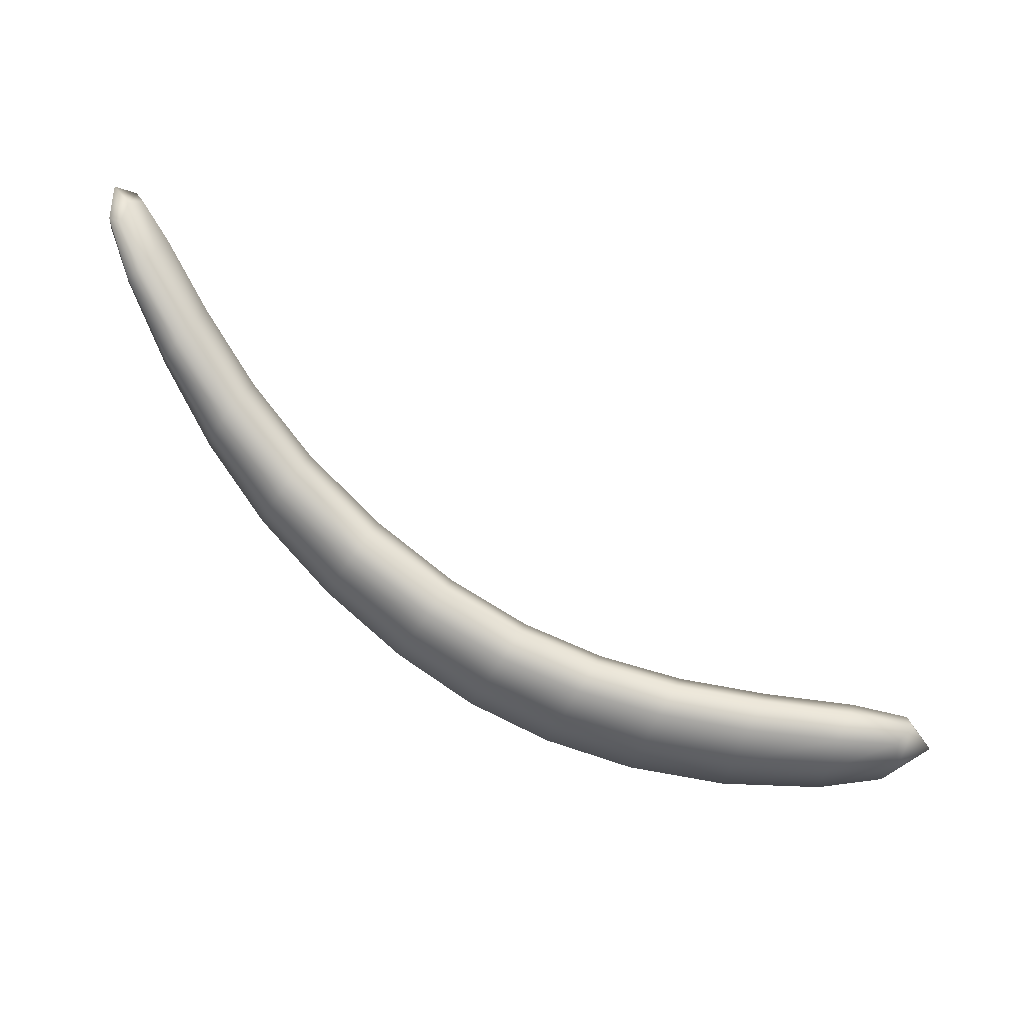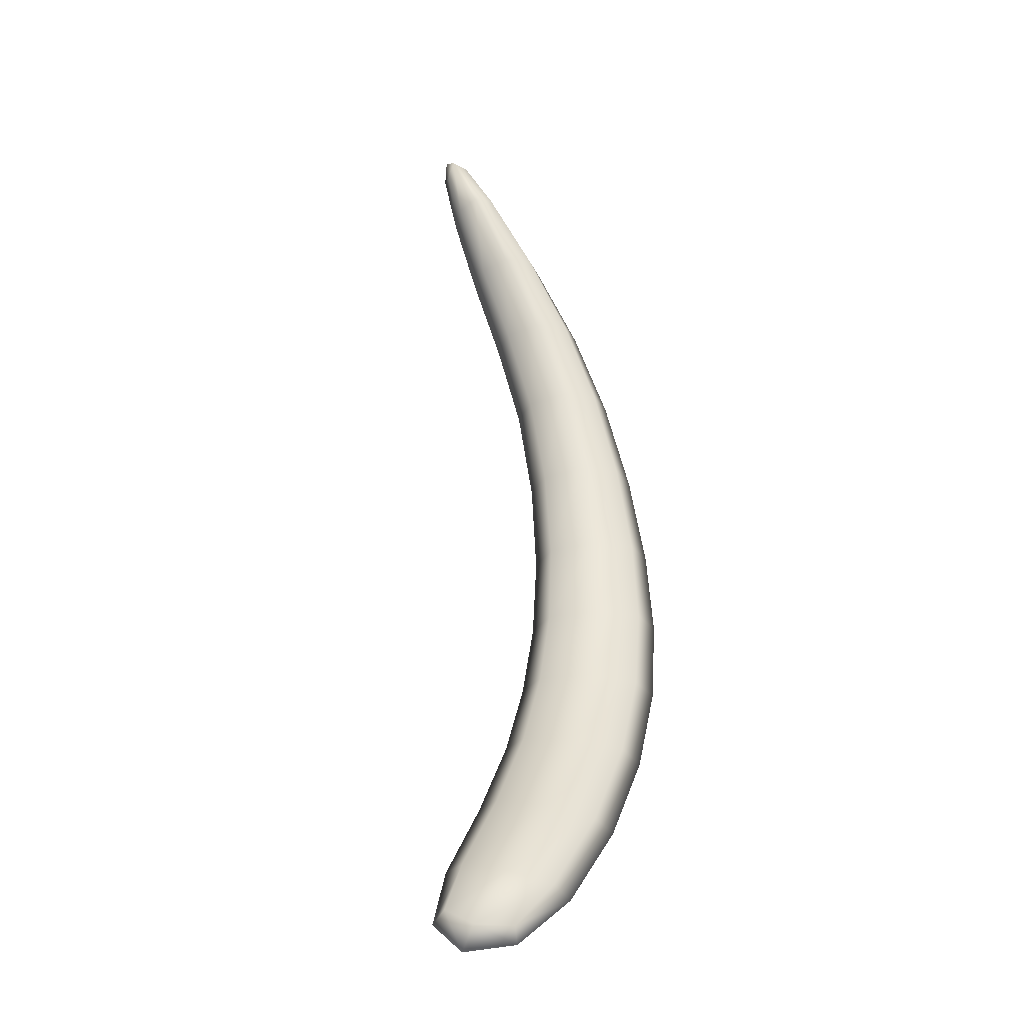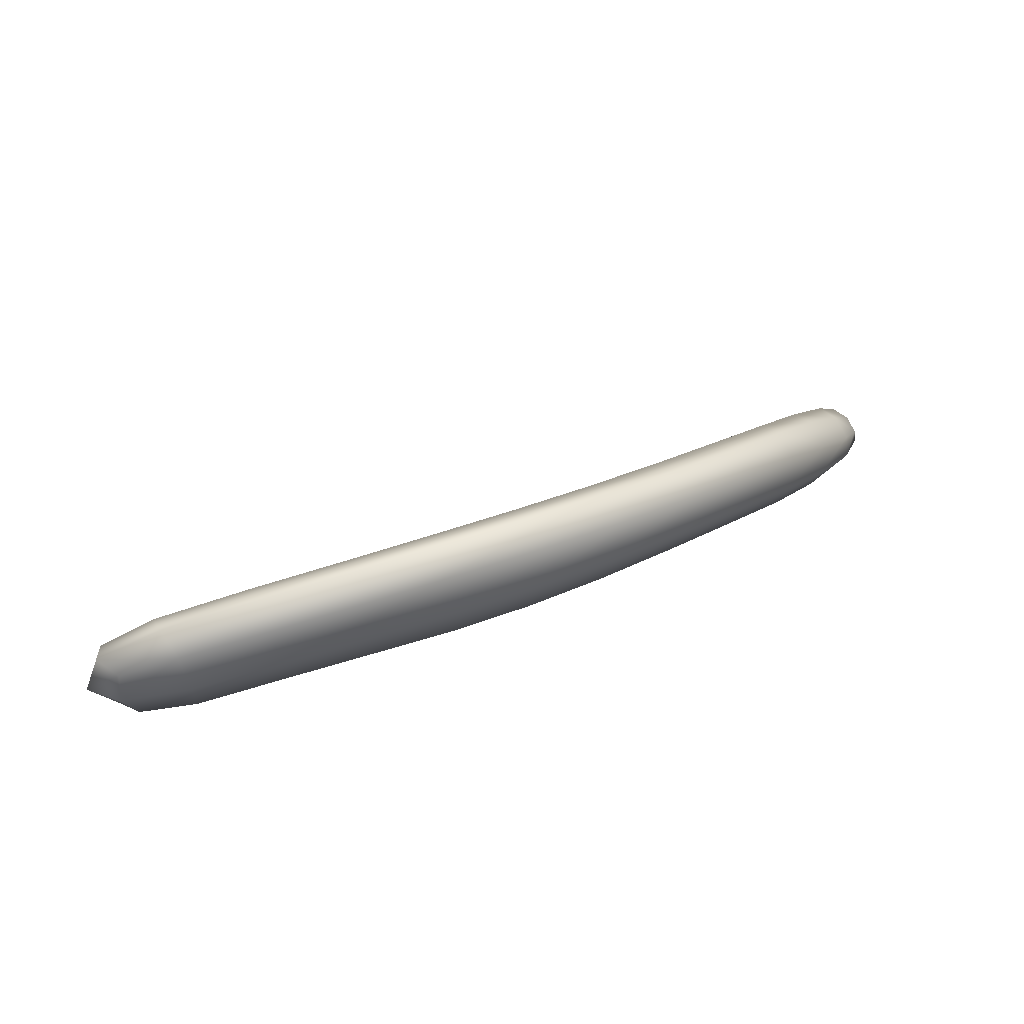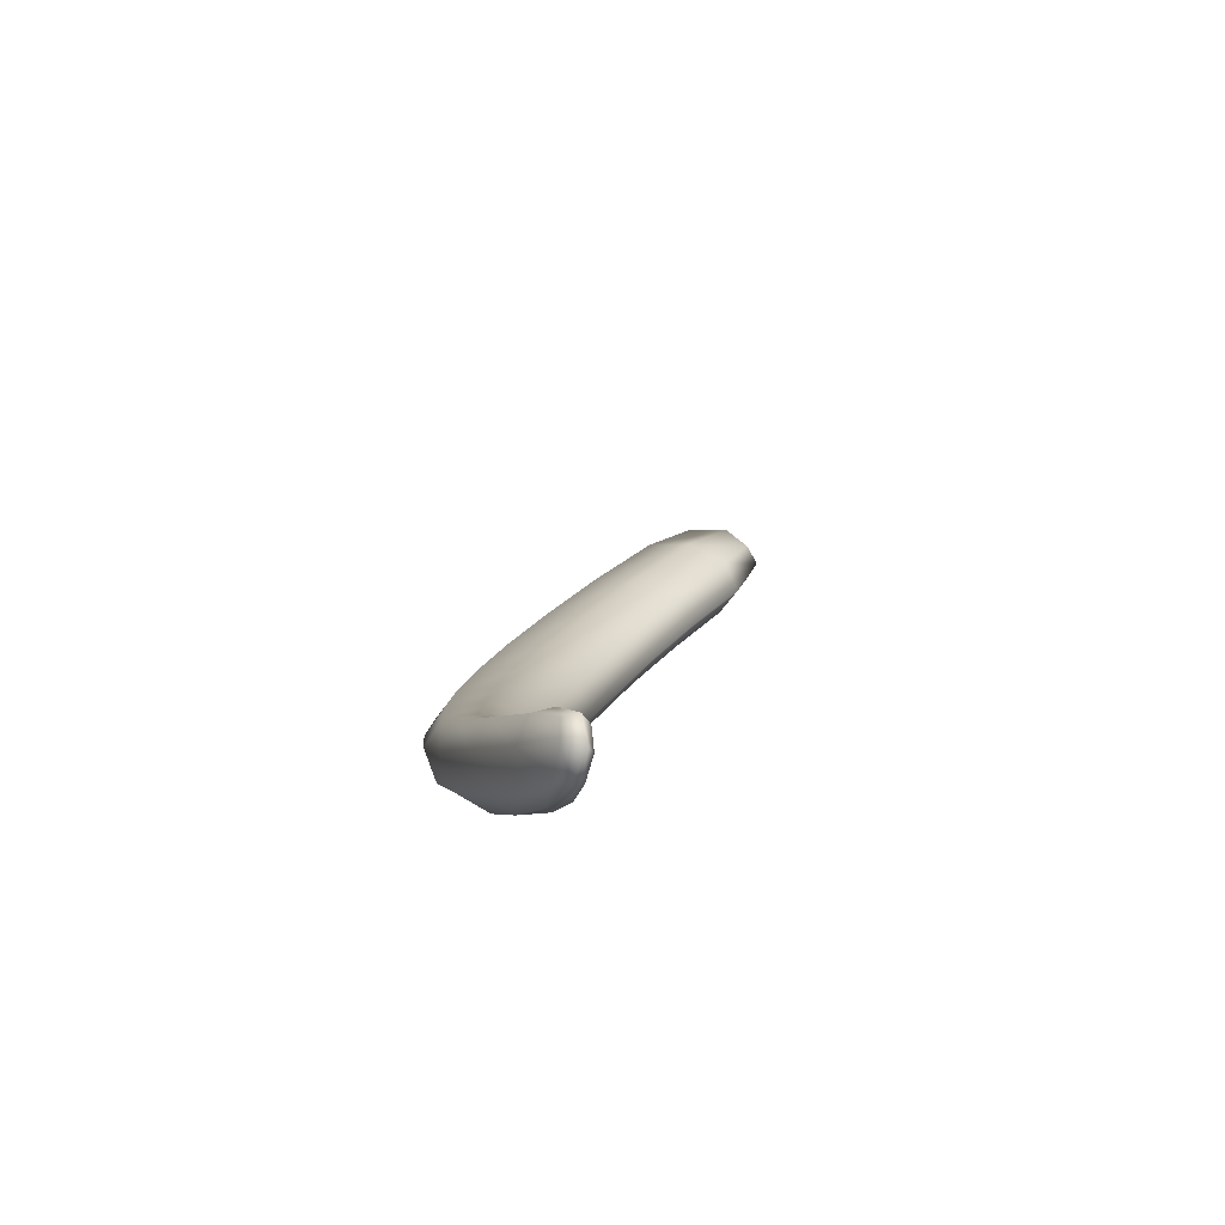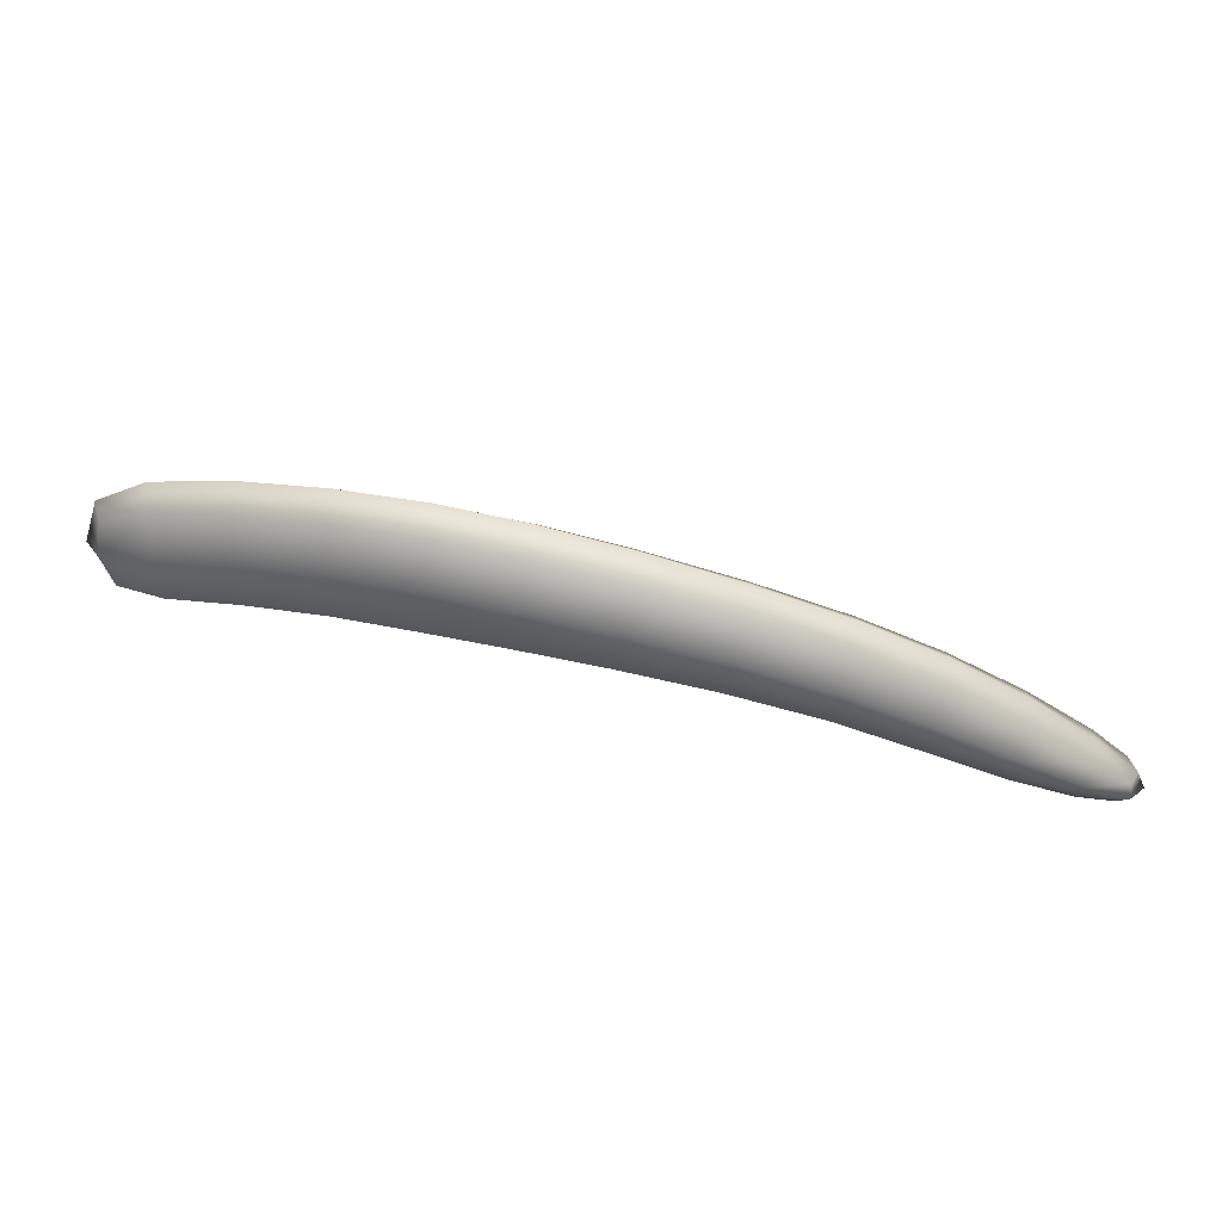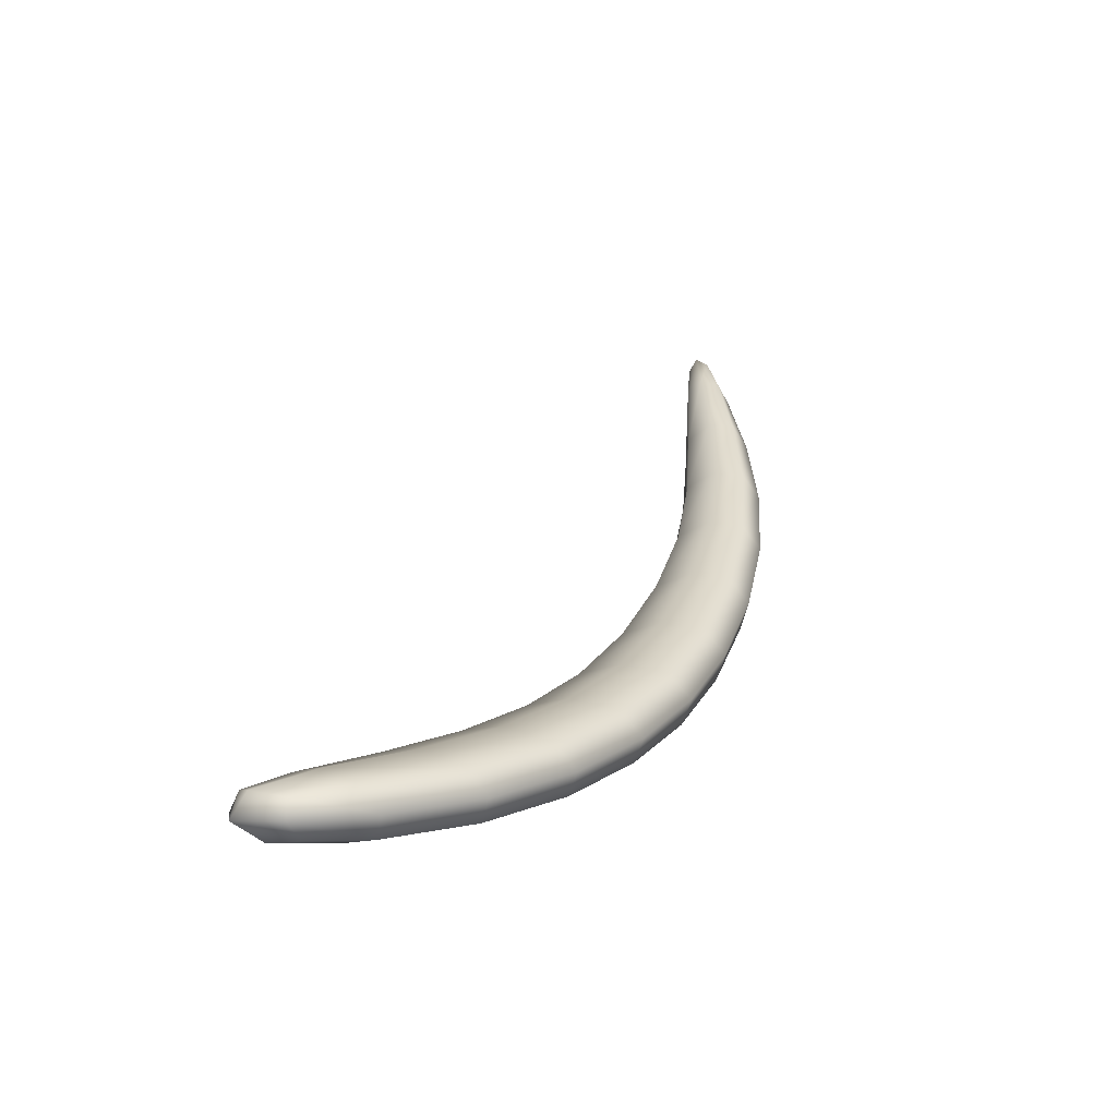
<metadata>
{"format":"obj","ext":"obj","renderer":"f3d","projection":"perspective","resolution":1024,"background":"white","views":[{"elev":-37.6,"azim":-11.0,"up":"+Z"},{"elev":27.3,"azim":100.5,"up":"+Z"},{"elev":51.2,"azim":174.5,"up":"+Y"},{"elev":35.6,"azim":-67.9,"up":"+Z"},{"elev":30.8,"azim":-146.7,"up":"+Y"},{"elev":-1.2,"azim":130.3,"up":"+Z"}]}
</metadata>
<code>
g EyebrowAL
v -0.1336 -0.06365 0.09995
v -0.1446 -0.07113 0.1113
v -0.1475 -0.06963 0.1167
v -0.1374 -0.06675 0.09095
v -0.1494 -0.0739 0.1069
v -0.1342 -0.05737 0.1054
v -0.1201 -0.05474 0.06986
v -0.1163 -0.05042 0.07958
v -0.1423 -0.065 0.08295
v -0.1254 -0.05183 0.06183
v -0.1555 -0.07445 0.1138
v -0.1481 -0.06438 0.1142
v -0.1514 -0.07219 0.09802
v -0.1558 -0.07092 0.1005
v -0.1538 -0.06665 0.1103
v -0.1377 -0.05121 0.104
v -0.1462 -0.05923 0.08202
v -0.1549 -0.06544 0.1009
v -0.143 -0.04986 0.09649
v -0.1166 -0.04052 0.08517
v -0.1464 -0.05256 0.087
v -0.1292 -0.04246 0.06076
v -0.1204 -0.03115 0.0841
v -0.1257 -0.02824 0.07608
v -0.1048 -0.03694 0.04115
v -0.09938 -0.04062 0.04928
v -0.09571 -0.03553 0.0589
v -0.1295 -0.03257 0.06635
v -0.09635 -0.02357 0.0642
v -0.1089 -0.02551 0.03979
v -0.08052 -0.02301 0.02128
v -0.1004 -0.01214 0.06284
v -0.07491 -0.02716 0.02959
v -0.1058 -0.008464 0.0547
v -0.1095 -0.01355 0.04509
v -0.07142 -0.0216 0.03903
v -0.08506 -0.01035 0.01943
v -0.07254 -0.008409 0.04384
v -0.07707 0.004257 0.04199
v -0.0522 -0.01196 0.001795
v -0.08268 0.008399 0.03367
v -0.04648 -0.01661 0.01025
v -0.04309 -0.01055 0.01955
v -0.08617 0.002846 0.02424
v -0.04448 0.003993 0.024
v -0.057 0.002049 -0.0004087
v -0.02228 -0.004267 -0.01553
v -0.04929 0.018 0.0218
v -0.01656 -0.009456 -0.006959
v -0.055 0.02265 0.01334
v -0.05839 0.01659 0.004048
v -0.01318 -0.002856 0.002223
v -0.02711 0.01119 -0.01803
v -0.0146 0.01313 0.006376
v -0.01943 0.02858 0.003868
v 0.006884 6.486e-05 -0.0289
v -0.02515 0.03377 -0.004701
v 0.01254 -0.005603 -0.02017
v 0.01599 0.001481 -0.01115
v -0.02853 0.02717 -0.01389
v 0.01476 0.01874 -0.007432
v 0.002243 0.0168 -0.03184
v 0.03608 0.00161 -0.03862
v 0.01012 0.03548 -0.01037
v 0.04153 -0.004367 -0.02964
v 0.004466 0.04115 -0.0191
v 0.001012 0.03407 -0.02812
v 0.04519 0.003021 -0.02087
v 0.03199 0.01917 -0.04224
v 0.0445 0.02111 -0.01783
v 0.0404 0.03867 -0.02144
v 0.06667 0.0008026 -0.04557
v 0.03495 0.04465 -0.03042
v 0.07174 -0.005229 -0.03626
v 0.07577 0.002213 -0.02781
v 0.0313 0.03726 -0.03919
v 0.07611 0.02044 -0.02563
v 0.06359 0.01849 -0.05003
v 0.09912 -0.002996 -0.05083
v 0.07302 0.03813 -0.03009
v 0.1037 -0.008858 -0.0414
v 0.06795 0.04416 -0.0394
v 0.06392 0.03672 -0.04784
v 0.1082 -0.001585 -0.03308
v 0.09744 0.01426 -0.05565
v 0.11 0.0162 -0.03123
v 0.1083 0.03345 -0.03604
v 0.1315 -0.008913 -0.05477
v 0.1037 0.03931 -0.04547
v 0.1357 -0.01438 -0.04603
v 0.1403 -0.007562 -0.03778
v 0.09918 0.03203 -0.0538
v 0.1437 0.008664 -0.03544
v 0.1318 0.006804 -0.05883
v 0.1531 -0.01054 -0.05526
v 0.1431 0.02461 -0.03944
v 0.16 -0.01374 -0.04902
v 0.1398 0.02985 -0.04824
v 0.1581 0.0004736 -0.05723
v 0.1344 0.02326 -0.05643
v 0.1599 -0.009476 -0.04194
v 0.1665 0.00176 -0.04099
v 0.1709 -0.001306 -0.04974
v 0.1633 0.01508 -0.04236
v 0.1646 0.01598 -0.04919
v 0.1565 0.01402 -0.05567
g EyebrowAL_0
f 3 2 1
f 4 1 2
f 5 2 3
f 5 4 2
f 6 3 1
f 4 7 1
f 6 1 8
f 7 8 1
f 9 4 5
f 10 7 4
f 9 10 4
f 11 5 3
f 12 3 6
f 11 3 12
f 13 9 5
f 13 5 11
f 13 14 9
f 14 13 11
f 15 11 12
f 14 11 15
f 16 12 6
f 15 12 16
f 14 17 9
f 9 17 10
f 18 14 15
f 14 18 17
f 18 15 19
f 19 15 16
f 16 6 20
f 20 6 8
f 18 21 17
f 21 18 19
f 17 22 10
f 17 21 22
f 19 16 23
f 23 16 20
f 21 19 24
f 24 19 23
f 10 22 25
f 10 25 7
f 7 26 8
f 25 26 7
f 20 8 27
f 26 27 8
f 21 28 22
f 28 21 24
f 23 20 29
f 29 20 27
f 22 30 25
f 22 28 30
f 25 31 26
f 25 30 31
f 24 23 32
f 32 23 29
f 26 33 27
f 31 33 26
f 28 24 34
f 34 24 32
f 28 35 30
f 35 28 34
f 29 27 36
f 33 36 27
f 30 37 31
f 30 35 37
f 32 29 38
f 38 29 36
f 34 32 39
f 39 32 38
f 31 40 33
f 40 31 37
f 35 34 41
f 41 34 39
f 33 42 36
f 40 42 33
f 36 43 38
f 42 43 36
f 35 44 37
f 44 35 41
f 38 45 39
f 43 45 38
f 46 40 37
f 46 37 44
f 40 47 42
f 47 40 46
f 41 39 48
f 45 48 39
f 42 49 43
f 47 49 42
f 44 41 50
f 50 41 48
f 51 46 44
f 51 44 50
f 43 52 45
f 49 52 43
f 53 47 46
f 53 46 51
f 45 54 48
f 52 54 45
f 50 48 55
f 54 55 48
f 47 56 49
f 56 47 53
f 51 50 57
f 57 50 55
f 49 58 52
f 56 58 49
f 52 59 54
f 58 59 52
f 60 53 51
f 60 51 57
f 54 61 55
f 59 61 54
f 62 56 53
f 62 53 60
f 56 63 58
f 63 56 62
f 57 55 64
f 61 64 55
f 58 65 59
f 63 65 58
f 60 57 66
f 66 57 64
f 67 62 60
f 67 60 66
f 59 68 61
f 65 68 59
f 69 63 62
f 69 62 67
f 61 70 64
f 68 70 61
f 66 64 71
f 70 71 64
f 63 72 65
f 72 63 69
f 67 66 73
f 73 66 71
f 65 74 68
f 72 74 65
f 68 75 70
f 74 75 68
f 76 69 67
f 76 67 73
f 70 77 71
f 75 77 70
f 78 72 69
f 78 69 76
f 72 79 74
f 79 72 78
f 73 71 80
f 77 80 71
f 74 81 75
f 79 81 74
f 76 73 82
f 82 73 80
f 83 78 76
f 83 76 82
f 75 84 77
f 81 84 75
f 85 79 78
f 85 78 83
f 77 86 80
f 84 86 77
f 82 80 87
f 86 87 80
f 79 88 81
f 79 85 88
f 83 82 89
f 89 82 87
f 81 90 84
f 88 90 81
f 86 84 91
f 90 91 84
f 92 85 83
f 92 83 89
f 87 86 93
f 93 86 91
f 85 94 88
f 85 92 94
f 88 95 90
f 88 94 95
f 89 87 96
f 96 87 93
f 90 97 91
f 95 97 90
f 92 89 98
f 98 89 96
f 94 99 95
f 95 99 97
f 92 100 94
f 100 92 98
f 94 100 99
f 93 91 101
f 97 101 91
f 96 93 102
f 102 93 101
f 97 103 101
f 99 103 97
f 103 102 101
f 98 96 104
f 104 96 102
f 105 98 104
f 105 104 102
f 100 98 105
f 103 105 102
f 100 106 99
f 106 100 105
f 106 105 103
f 99 106 103

</code>
